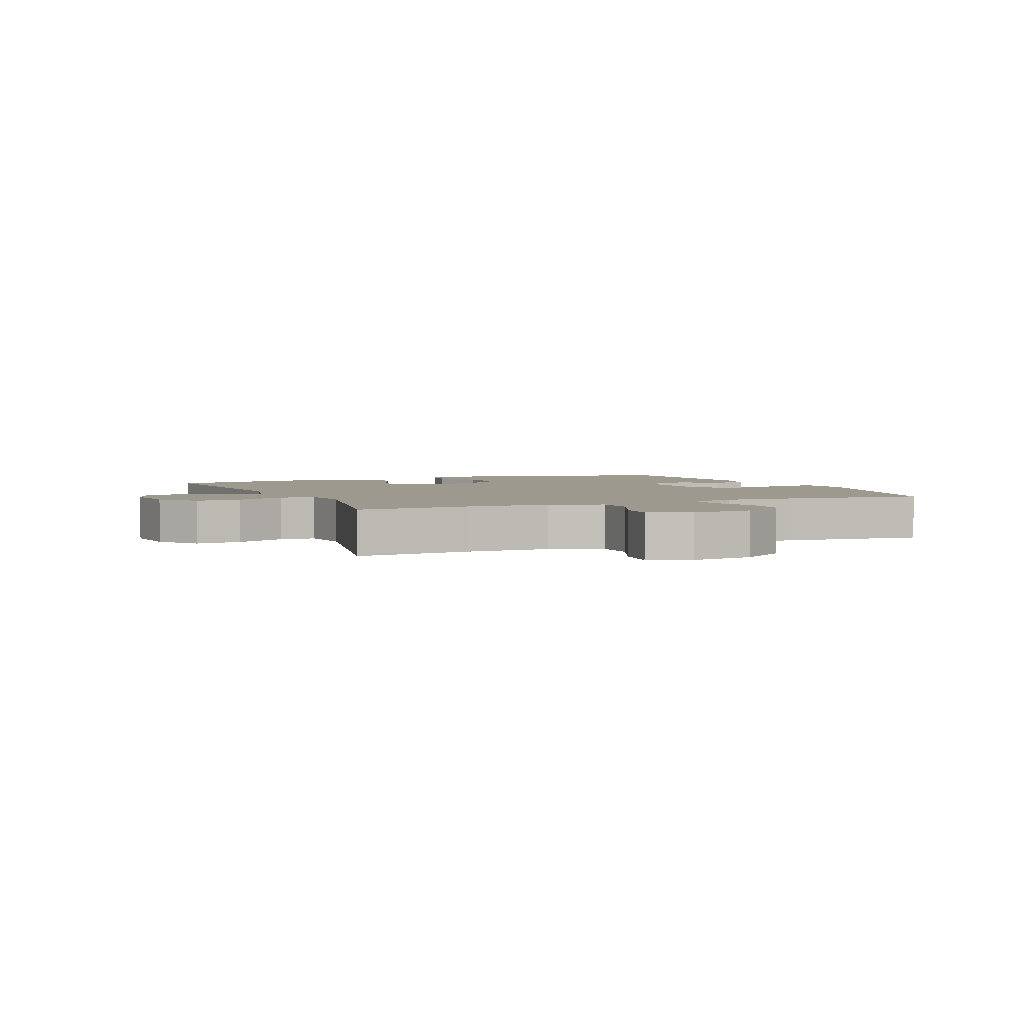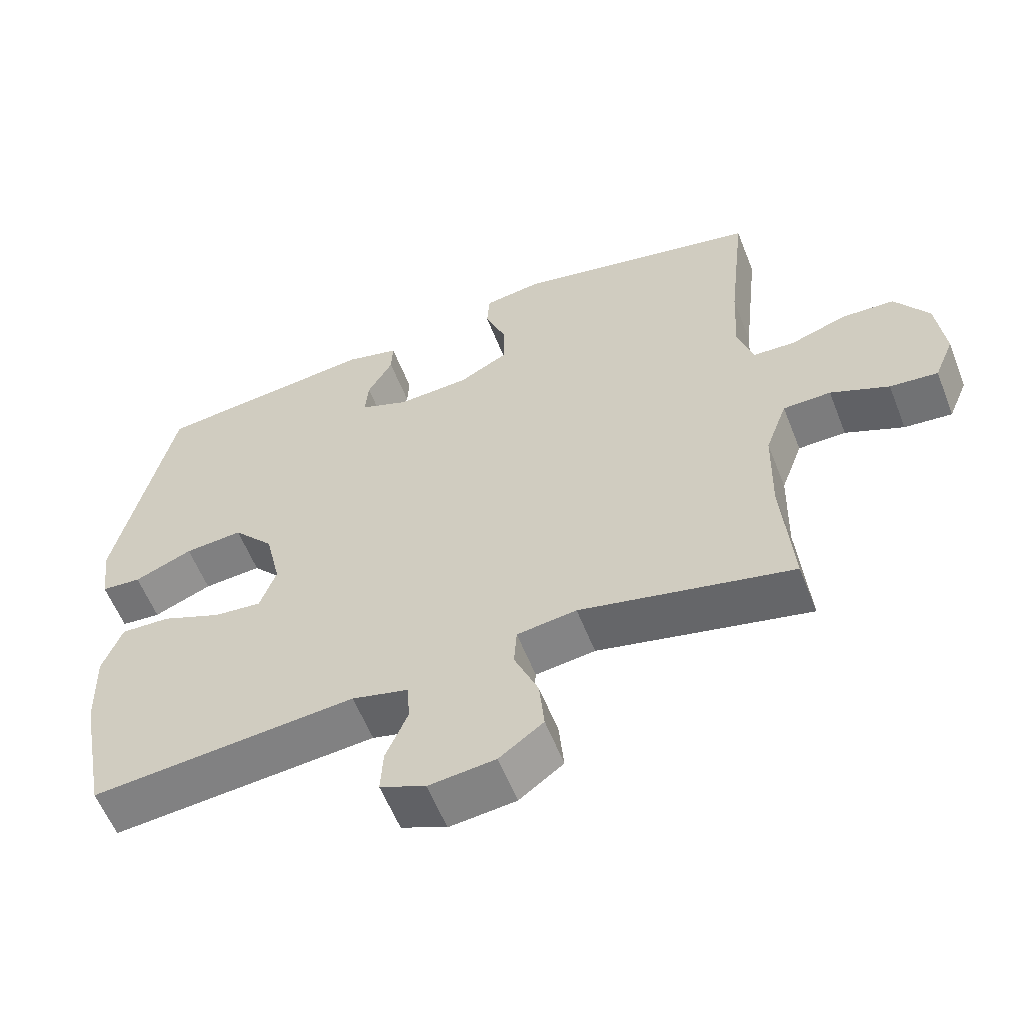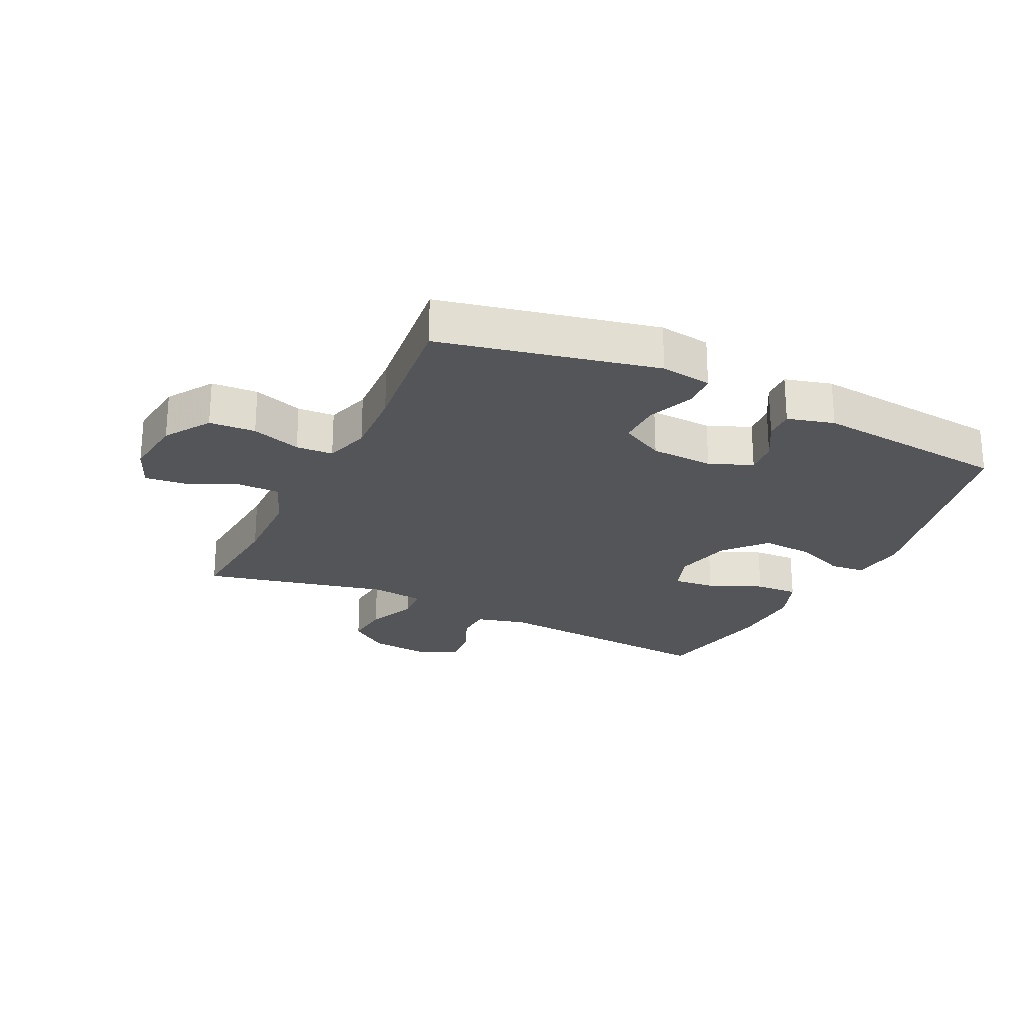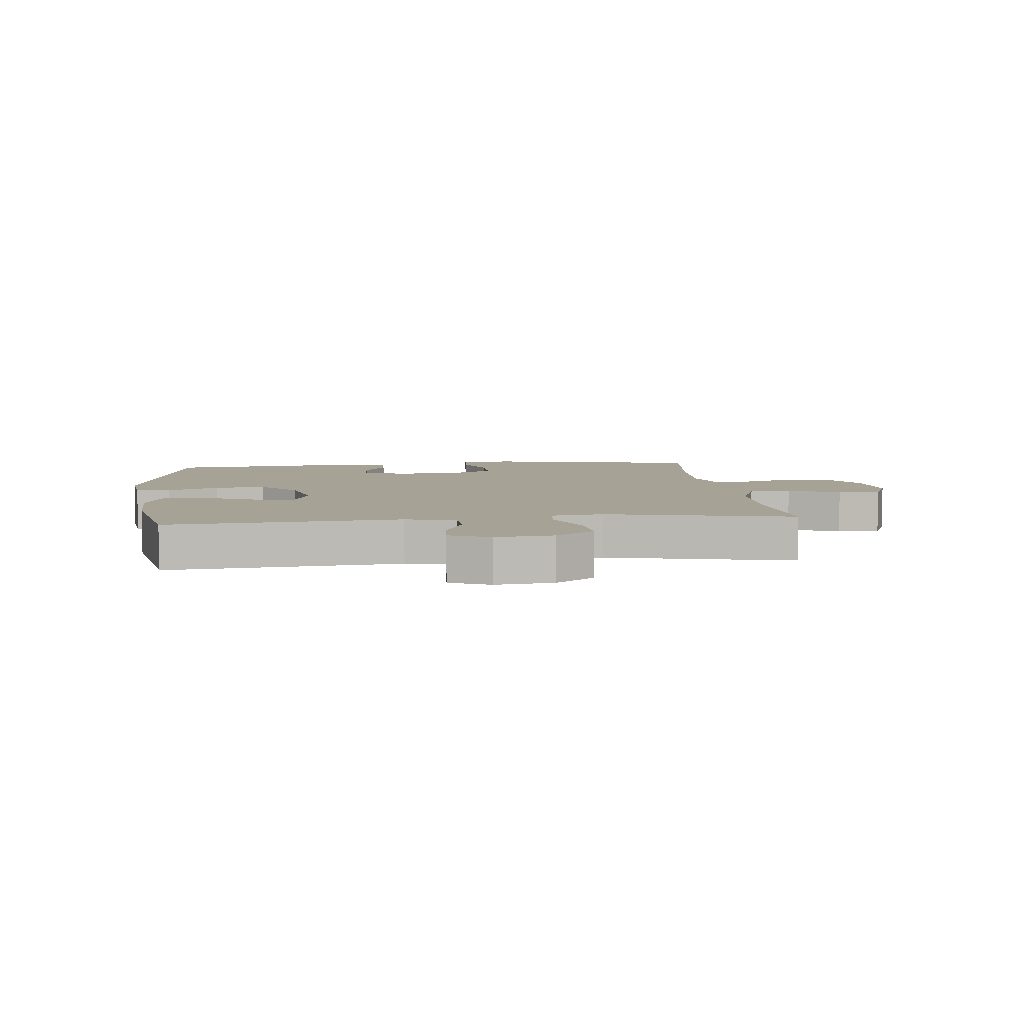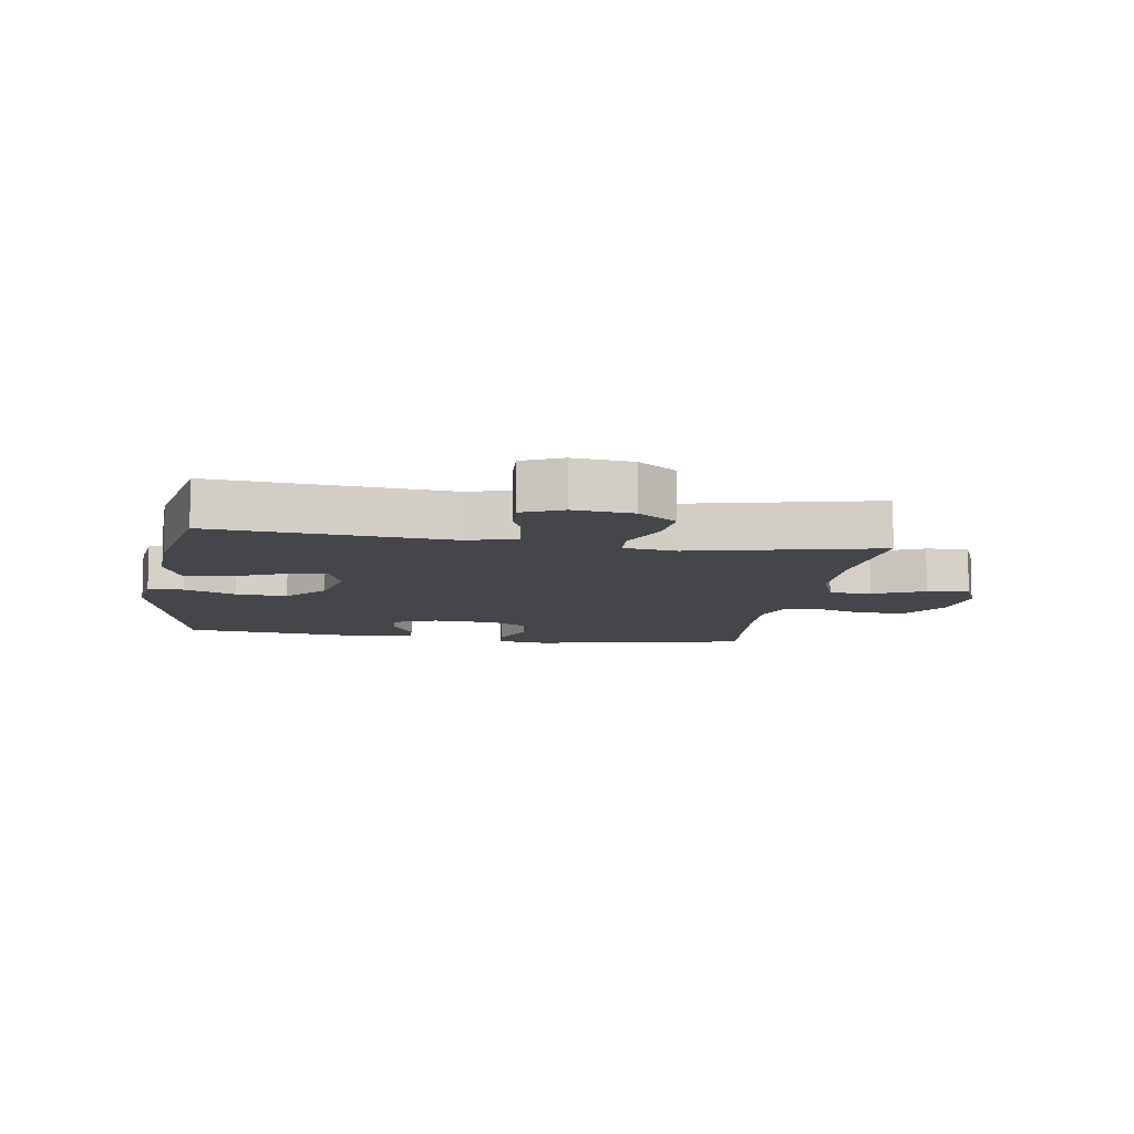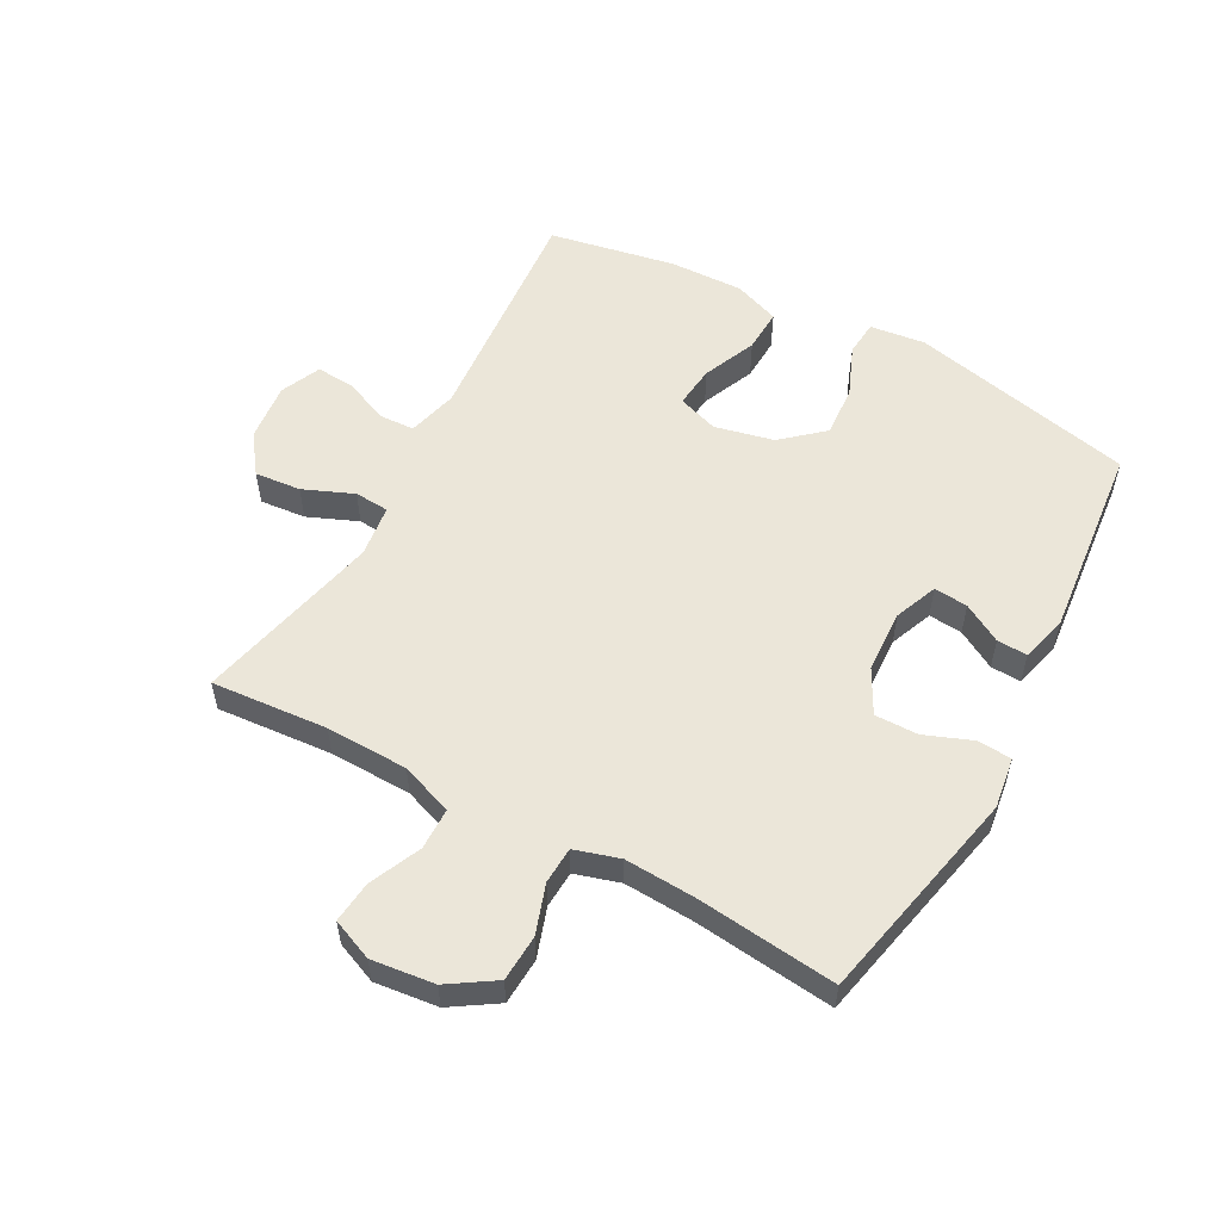
<metadata>
{"format":"obj","ext":"obj","renderer":"f3d","projection":"perspective","resolution":1024,"background":"white","views":[{"elev":3.3,"azim":-113.6,"up":"+Y"},{"elev":-58.4,"azim":-158.6,"up":"+Z"},{"elev":-24.1,"azim":-25.7,"up":"+Y"},{"elev":6.3,"azim":173.6,"up":"+Y"},{"elev":-9.7,"azim":171.0,"up":"+Y"},{"elev":55.3,"azim":-61.4,"up":"+Y"}]}
</metadata>
<code>
v 0.5 0.07 0.5
v 0.581 0.07 0.135
v 0.57 0.07 0.045
v 0.513 0.07 0.04
v 0.43 0.07 0.074
v 0.347 0.07 0.08
v 0.289 0.07 0.014
v 0.267 0.07 -0.082
v 0.29 0.07 -0.148
v 0.358 0.07 -0.141
v 0.445 0.07 -0.104
v 0.515 0.07 -0.101
v 0.543 0.07 -0.176
v 0.539 0.07 -0.296
v 0.5 0.07 -0.5
v 0.122 0.07 -0.468
v 0.041 0.07 -0.489
v 0.038 0.07 -0.546
v 0.069 0.07 -0.619
v 0.073 0.07 -0.681
v 0.008 0.07 -0.71
v -0.087 0.07 -0.7
v -0.15 0.07 -0.654
v -0.143 0.07 -0.579
v -0.109 0.07 -0.498
v -0.113 0.07 -0.442
v -0.198 0.07 -0.431
v -0.5 0.07 -0.5
v -0.485 0.07 -0.312
v -0.488 0.07 -0.179
v -0.519 0.07 -0.094
v -0.587 0.07 -0.093
v -0.67 0.07 -0.13
v -0.738 0.07 -0.137
v -0.766 0.07 -0.07
v -0.754 0.07 0.032
v -0.706 0.07 0.106
v -0.631 0.07 0.11
v -0.551 0.07 0.083
v -0.491 0.07 0.086
v -0.469 0.07 0.159
v -0.475 0.07 0.273
v -0.5 0.07 0.5
v -0.149 0.07 0.575
v -0.066 0.07 0.563
v -0.062 0.07 0.508
v -0.092 0.07 0.431
v -0.093 0.07 0.361
v -0.022 0.07 0.323
v 0.08 0.07 0.318
v 0.15 0.07 0.346
v 0.145 0.07 0.401
v 0.109 0.07 0.464
v 0.107 0.07 0.513
v 0.183 0.07 0.533
v 0.5 0 0.5
v 0.581 0 0.135
v 0.57 0 0.045
v 0.513 0 0.04
v 0.43 0 0.074
v 0.347 0 0.08
v 0.289 0 0.014
v 0.267 0 -0.082
v 0.29 0 -0.148
v 0.358 0 -0.141
v 0.445 0 -0.104
v 0.515 0 -0.101
v 0.543 0 -0.176
v 0.539 0 -0.296
v 0.5 0 -0.5
v 0.122 0 -0.468
v 0.041 0 -0.489
v 0.038 0 -0.546
v 0.069 0 -0.619
v 0.073 0 -0.681
v 0.008 0 -0.71
v -0.087 0 -0.7
v -0.15 0 -0.654
v -0.143 0 -0.579
v -0.109 0 -0.498
v -0.113 0 -0.442
v -0.198 0 -0.431
v -0.5 0 -0.5
v -0.485 0 -0.312
v -0.488 0 -0.179
v -0.519 0 -0.094
v -0.587 0 -0.093
v -0.67 0 -0.13
v -0.738 0 -0.137
v -0.766 0 -0.07
v -0.754 0 0.032
v -0.706 0 0.106
v -0.631 0 0.11
v -0.551 0 0.083
v -0.491 0 0.086
v -0.469 0 0.159
v -0.475 0 0.273
v -0.5 0 0.5
v -0.149 0 0.575
v -0.066 0 0.563
v -0.062 0 0.508
v -0.092 0 0.431
v -0.093 0 0.361
v -0.022 0 0.323
v 0.08 0 0.318
v 0.15 0 0.346
v 0.145 0 0.401
v 0.109 0 0.464
v 0.107 0 0.513
v 0.183 0 0.533
f 3 4 5
f 2 3 5
f 1 2 5
f 55 1 5
f 54 55 5
f 53 54 5
f 52 53 5
f 51 52 5 6
f 50 51 6 7
f 49 50 7 8
f 48 49 8 9
f 45 46 47
f 44 45 47
f 43 44 47
f 42 43 47
f 41 42 47 48
f 40 41 48 9
f 37 38 39
f 36 37 39
f 35 36 39
f 34 35 39
f 33 34 39
f 32 33 39
f 31 32 39 40
f 30 31 40 9
f 27 28 29
f 29 30 9
f 27 29 9
f 26 27 9
f 23 24 25
f 22 23 25
f 21 22 25
f 20 21 25
f 19 20 25
f 18 19 25
f 17 18 25 26
f 26 9 10
f 17 26 10
f 16 17 10
f 14 15 16
f 13 14 16
f 12 13 16
f 11 12 16
f 10 11 16
f 60 59 58
f 60 58 57
f 60 57 56
f 60 56 110
f 60 110 109
f 60 109 108
f 60 108 107
f 61 60 107 106
f 62 61 106 105
f 63 62 105 104
f 64 63 104 103
f 102 101 100
f 102 100 99
f 102 99 98
f 102 98 97
f 103 102 97 96
f 64 103 96 95
f 94 93 92
f 94 92 91
f 94 91 90
f 94 90 89
f 94 89 88
f 94 88 87
f 95 94 87 86
f 64 95 86 85
f 84 83 82
f 64 85 84
f 64 84 82
f 64 82 81
f 80 79 78
f 80 78 77
f 80 77 76
f 80 76 75
f 80 75 74
f 80 74 73
f 81 80 73 72
f 65 64 81
f 65 81 72
f 65 72 71
f 71 70 69
f 71 69 68
f 71 68 67
f 71 67 66
f 71 66 65
f 1 56 57 2
f 2 57 58 3
f 3 58 59 4
f 4 59 60 5
f 5 60 61 6
f 6 61 62 7
f 7 62 63 8
f 8 63 64 9
f 9 64 65 10
f 10 65 66 11
f 11 66 67 12
f 12 67 68 13
f 13 68 69 14
f 14 69 70 15
f 15 70 71 16
f 16 71 72 17
f 17 72 73 18
f 18 73 74 19
f 19 74 75 20
f 20 75 76 21
f 21 76 77 22
f 22 77 78 23
f 23 78 79 24
f 24 79 80 25
f 25 80 81 26
f 26 81 82 27
f 27 82 83 28
f 28 83 84 29
f 29 84 85 30
f 30 85 86 31
f 31 86 87 32
f 32 87 88 33
f 33 88 89 34
f 34 89 90 35
f 35 90 91 36
f 36 91 92 37
f 37 92 93 38
f 38 93 94 39
f 39 94 95 40
f 40 95 96 41
f 41 96 97 42
f 42 97 98 43
f 43 98 99 44
f 44 99 100 45
f 45 100 101 46
f 46 101 102 47
f 47 102 103 48
f 48 103 104 49
f 49 104 105 50
f 50 105 106 51
f 51 106 107 52
f 52 107 108 53
f 53 108 109 54
f 54 109 110 55
f 55 110 56 1

</code>
